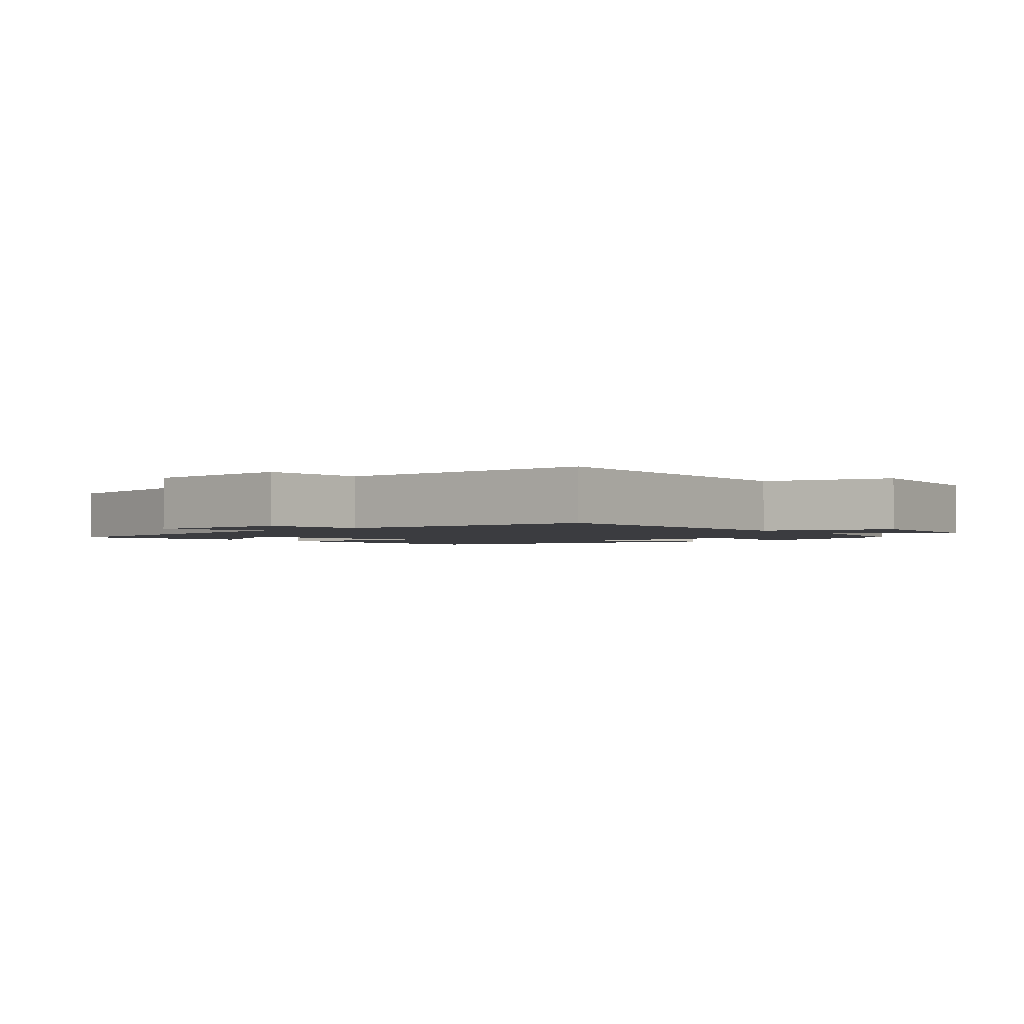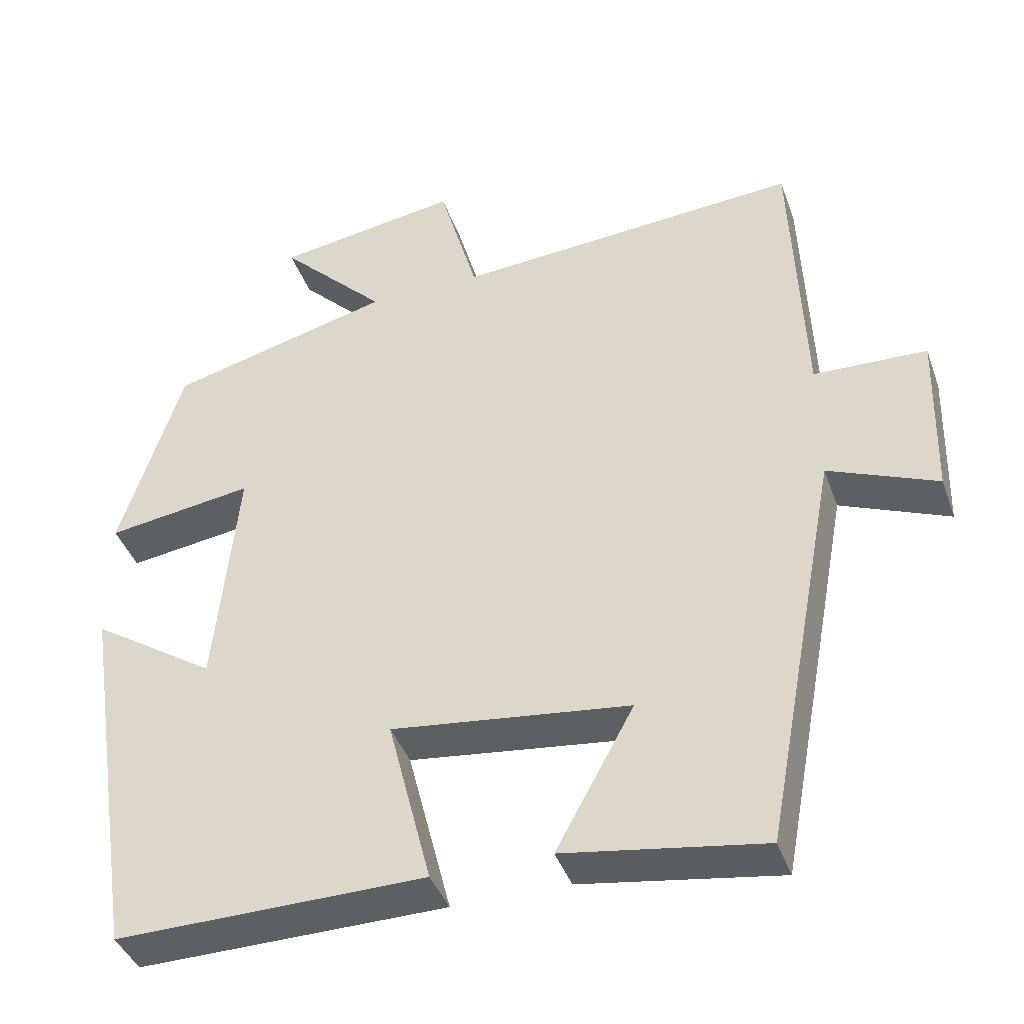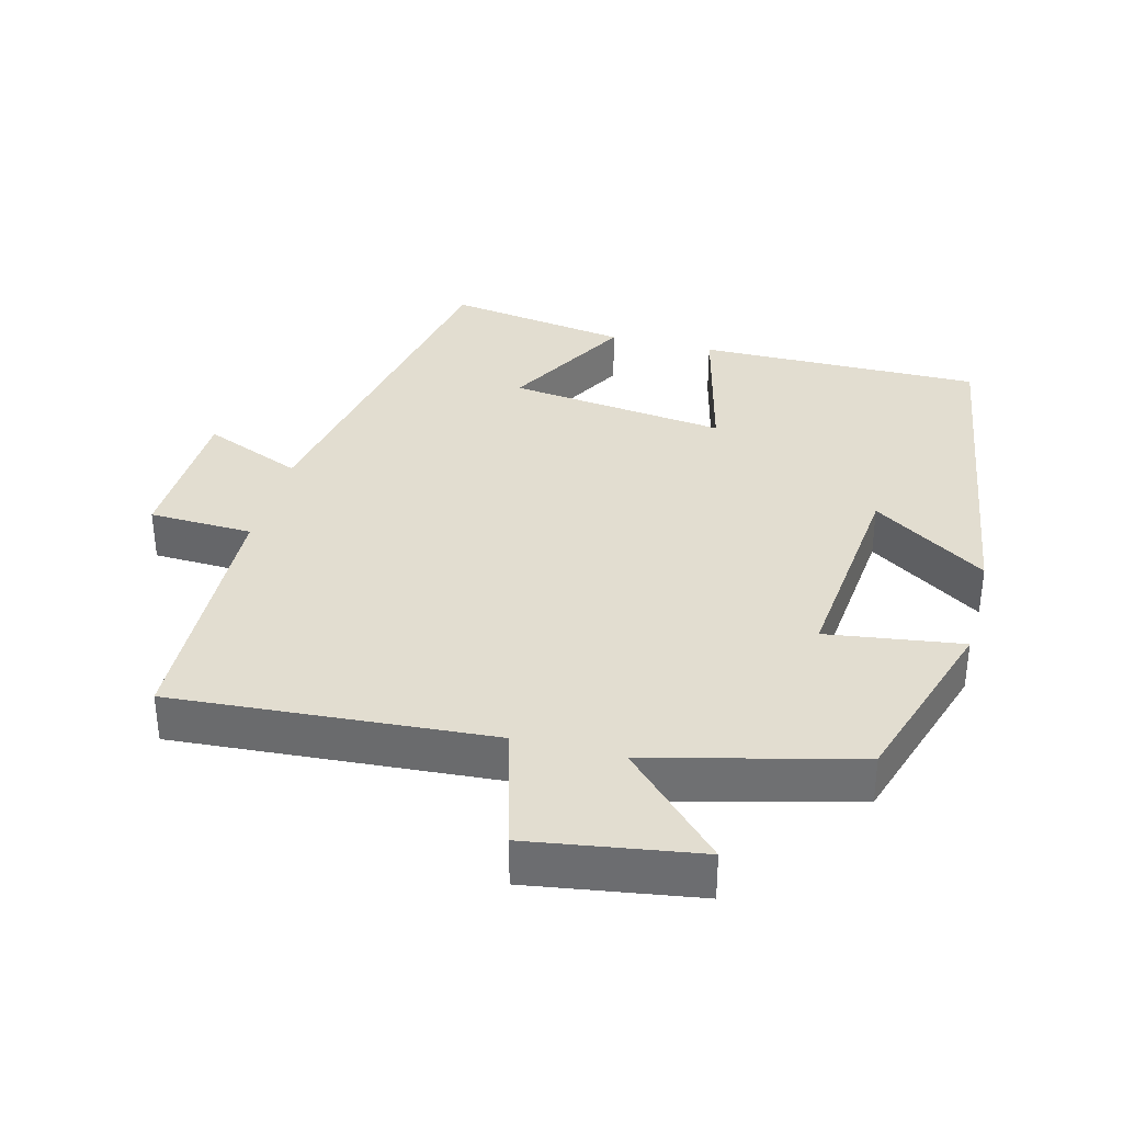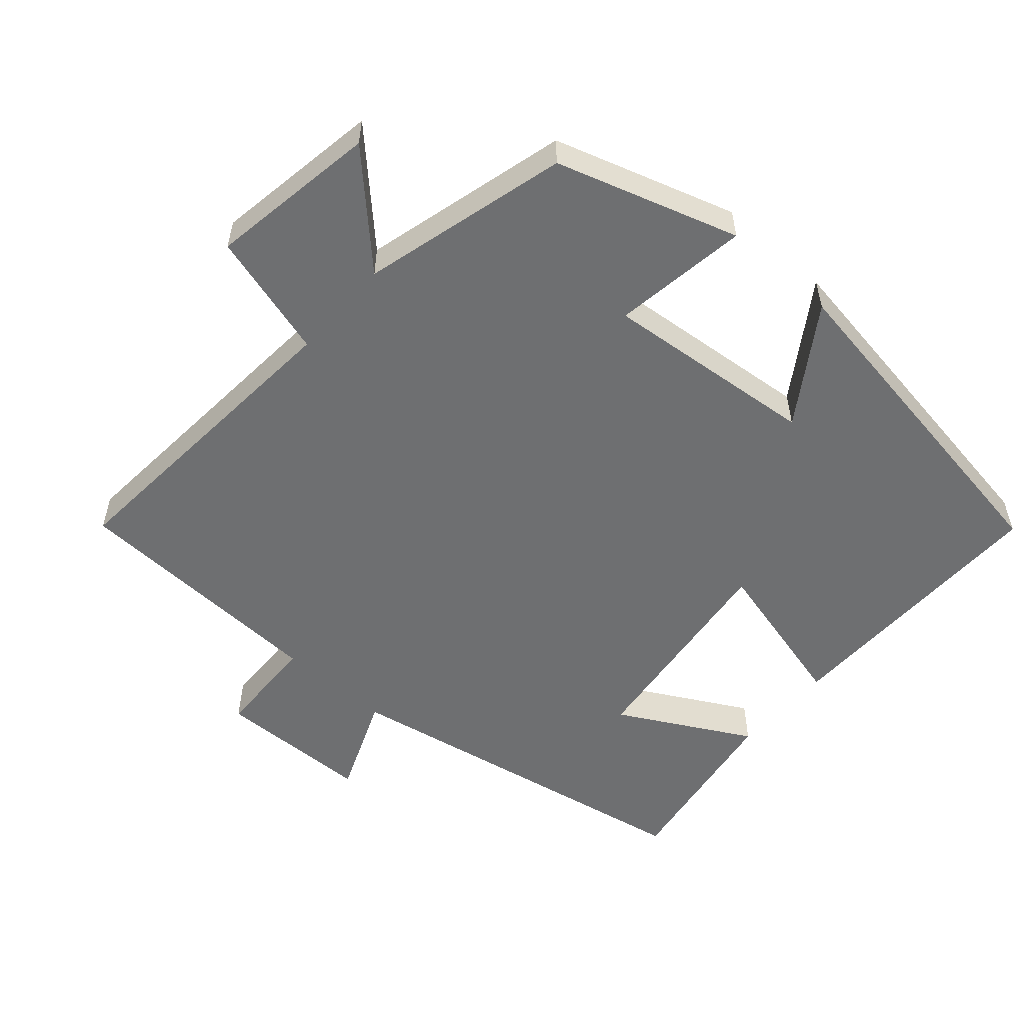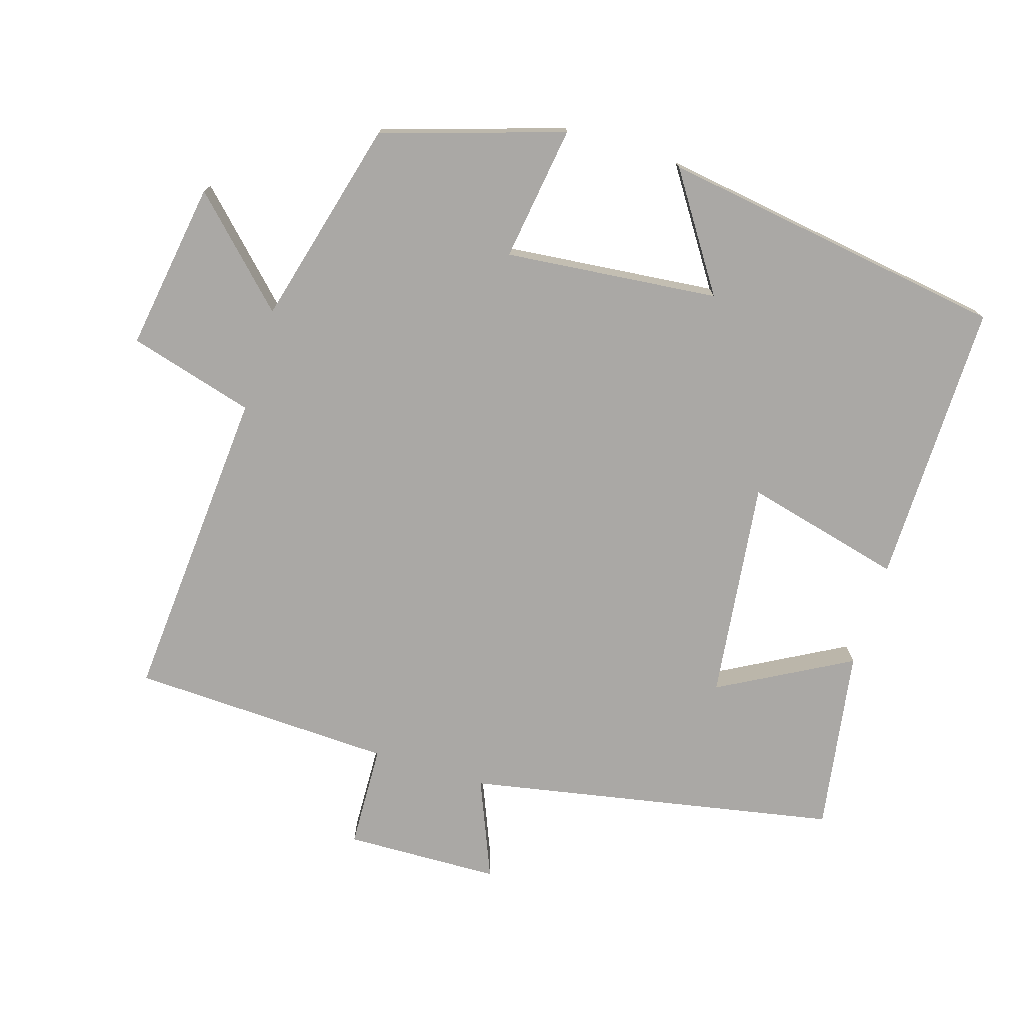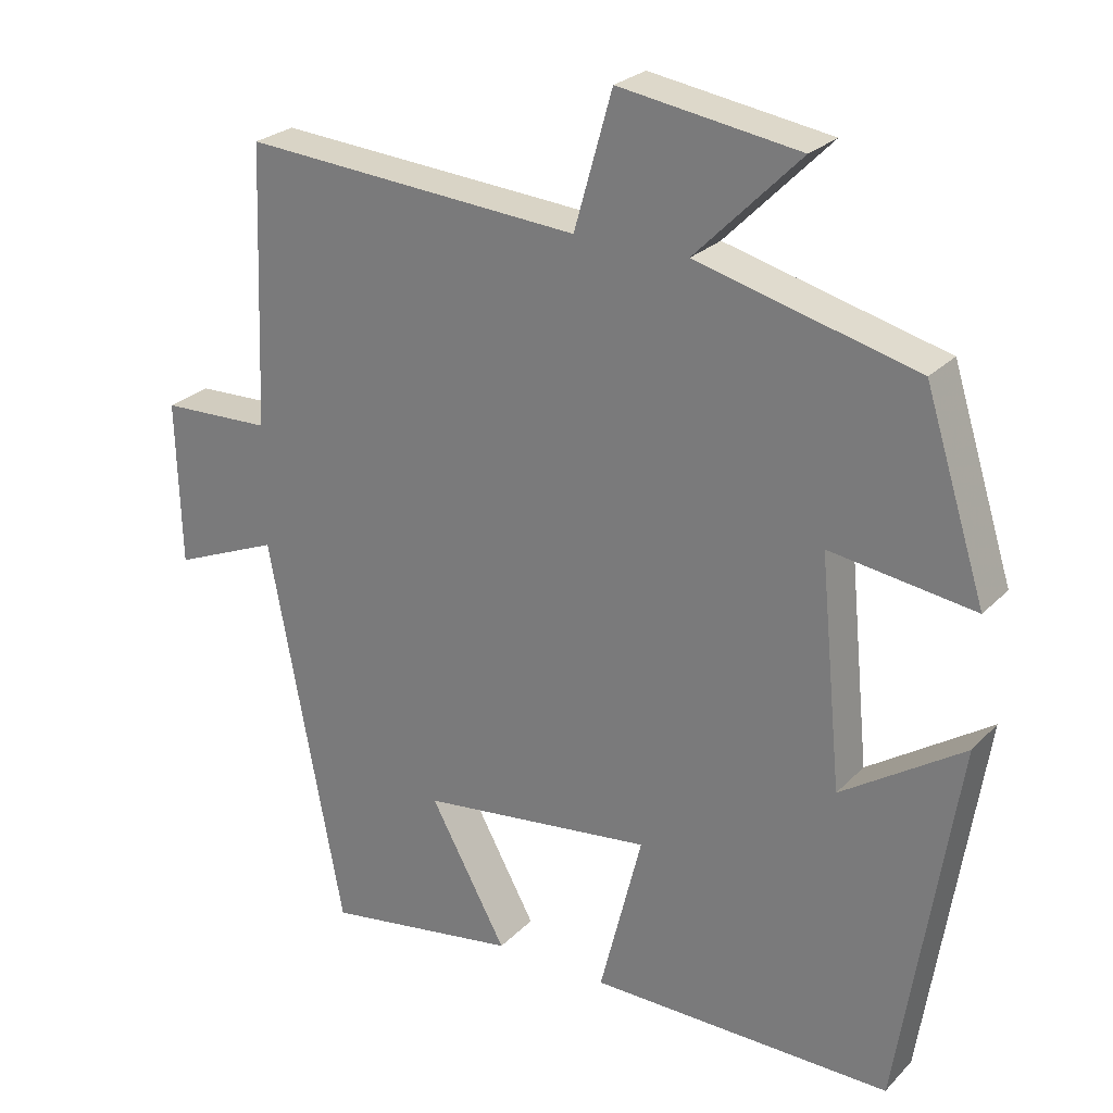
<metadata>
{"format":"obj","ext":"obj","renderer":"f3d","projection":"perspective","resolution":1024,"background":"white","views":[{"elev":-2.0,"azim":-49.1,"up":"+Y"},{"elev":-40.9,"azim":-161.1,"up":"+Z"},{"elev":35.2,"azim":14.7,"up":"+Y"},{"elev":-54.6,"azim":48.6,"up":"+Y"},{"elev":-75.1,"azim":72.9,"up":"+Y"},{"elev":25.5,"azim":32.9,"up":"+Z"}]}
</metadata>
<code>
v 0.418 0.07 0.423
v 0.5 0.07 0.163
v 0.306 0.07 0.191
v 0.336 0.07 -0.115
v 0.5 0.07 -0.007
v 0.423 0.07 -0.505
v 0.016 0.07 -0.5
v 0.073 0.07 -0.274
v -0.241 0.07 -0.312
v -0.138 0.07 -0.5
v -0.4 0.07 -0.541
v -0.5 0.07 -0.01
v -0.643 0.07 -0.069
v -0.649 0.07 0.153
v -0.5 0.07 0.158
v -0.485 0.07 0.534
v -0.029 0.07 0.5
v 0.022 0.07 0.68
v 0.264 0.07 0.642
v 0.123 0.07 0.5
v 0.418 0 0.423
v 0.5 0 0.163
v 0.306 0 0.191
v 0.336 0 -0.115
v 0.5 0 -0.007
v 0.423 0 -0.505
v 0.016 0 -0.5
v 0.073 0 -0.274
v -0.241 0 -0.312
v -0.138 0 -0.5
v -0.4 0 -0.541
v -0.5 0 -0.01
v -0.643 0 -0.069
v -0.649 0 0.153
v -0.5 0 0.158
v -0.485 0 0.534
v -0.029 0 0.5
v 0.022 0 0.68
v 0.264 0 0.642
v 0.123 0 0.5
f 17 18 19 20
f 17 20 1 2
f 15 16 17
f 12 13 14 15
f 9 10 11 12
f 8 9 12 15
f 6 7 8
f 4 5 6
f 4 6 8 15
f 17 2 3
f 3 4 15 17
f 40 39 38 37
f 22 21 40 37
f 37 36 35
f 35 34 33 32
f 32 31 30 29
f 35 32 29 28
f 28 27 26
f 26 25 24
f 35 28 26 24
f 23 22 37
f 37 35 24 23
f 1 21 22 2
f 2 22 23 3
f 3 23 24 4
f 4 24 25 5
f 5 25 26 6
f 6 26 27 7
f 7 27 28 8
f 8 28 29 9
f 9 29 30 10
f 10 30 31 11
f 11 31 32 12
f 12 32 33 13
f 13 33 34 14
f 14 34 35 15
f 15 35 36 16
f 16 36 37 17
f 17 37 38 18
f 18 38 39 19
f 19 39 40 20
f 20 40 21 1

</code>
